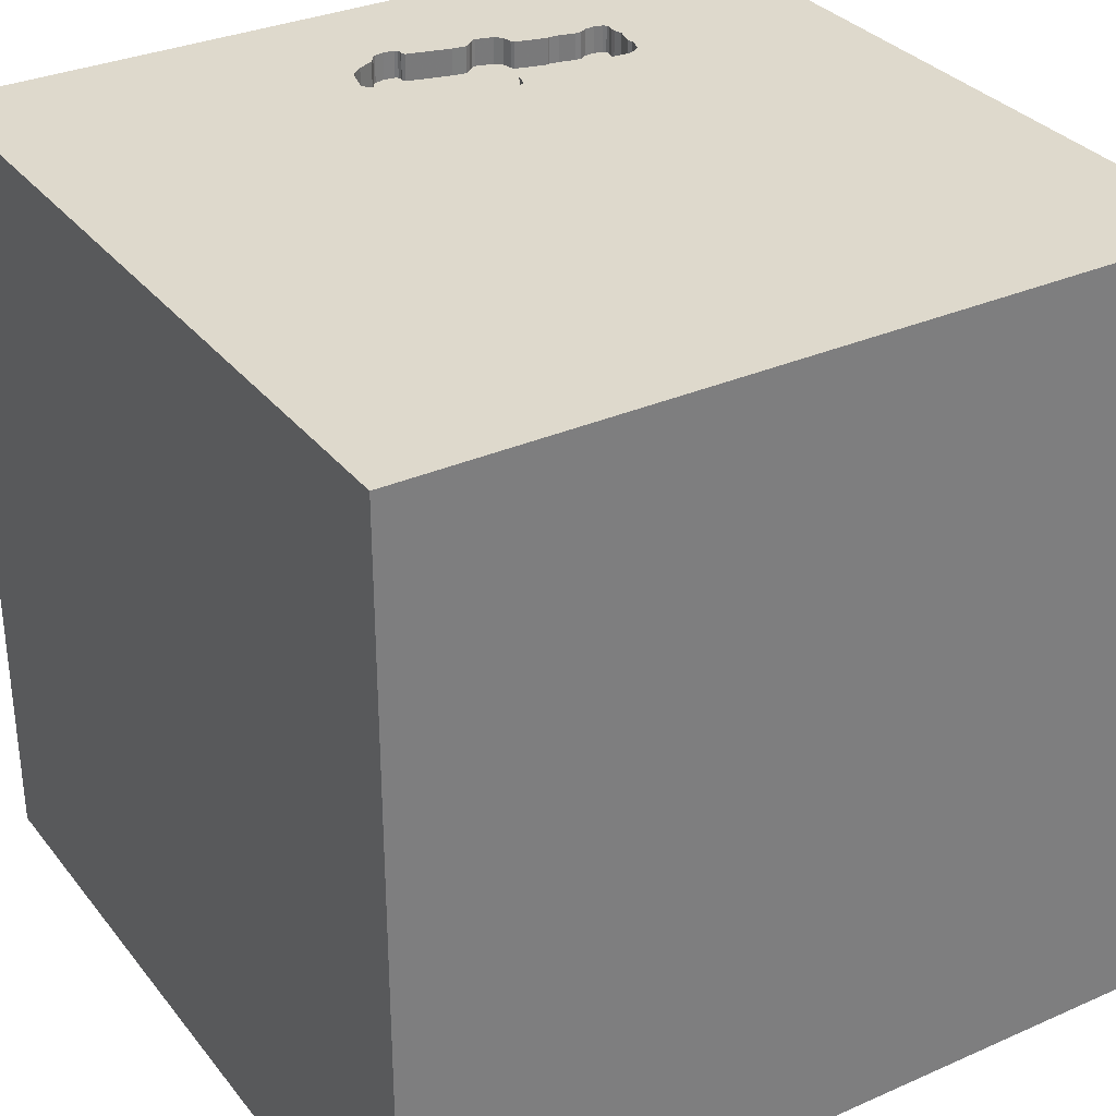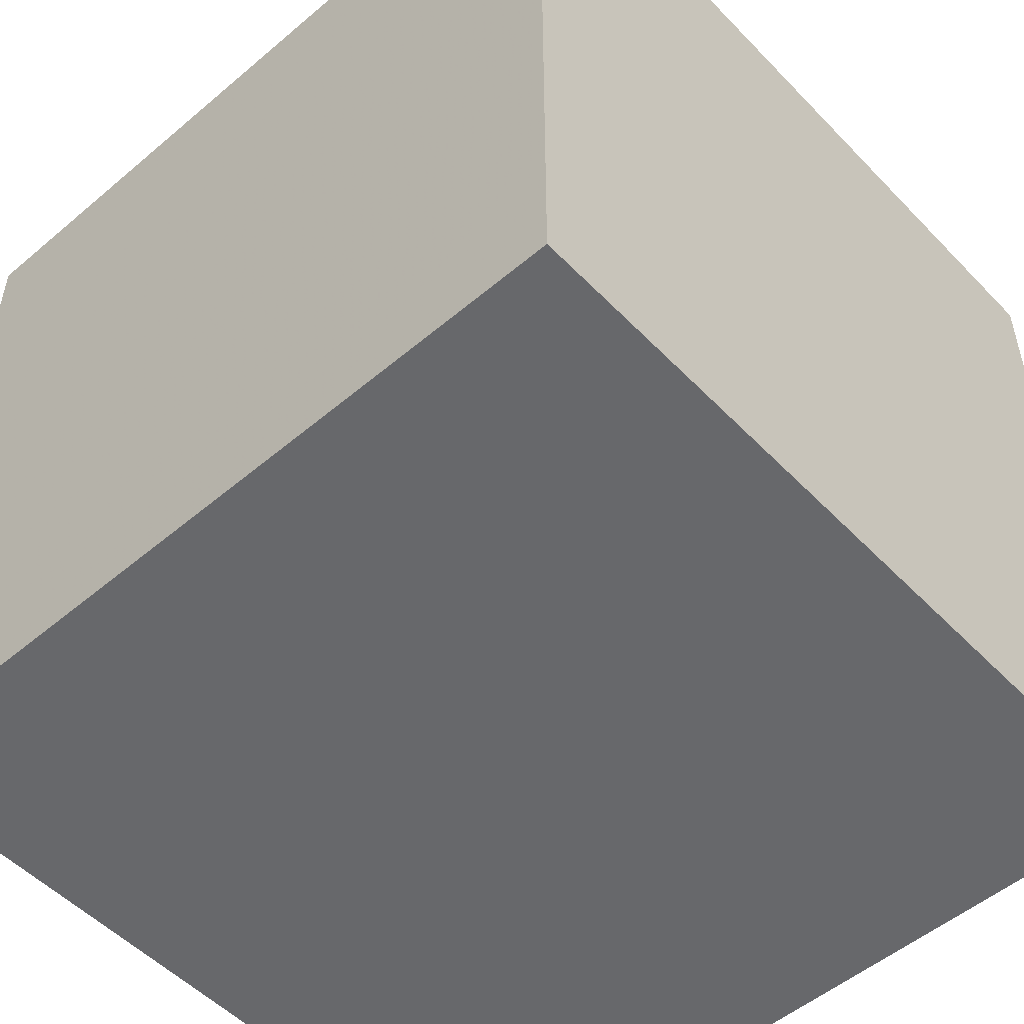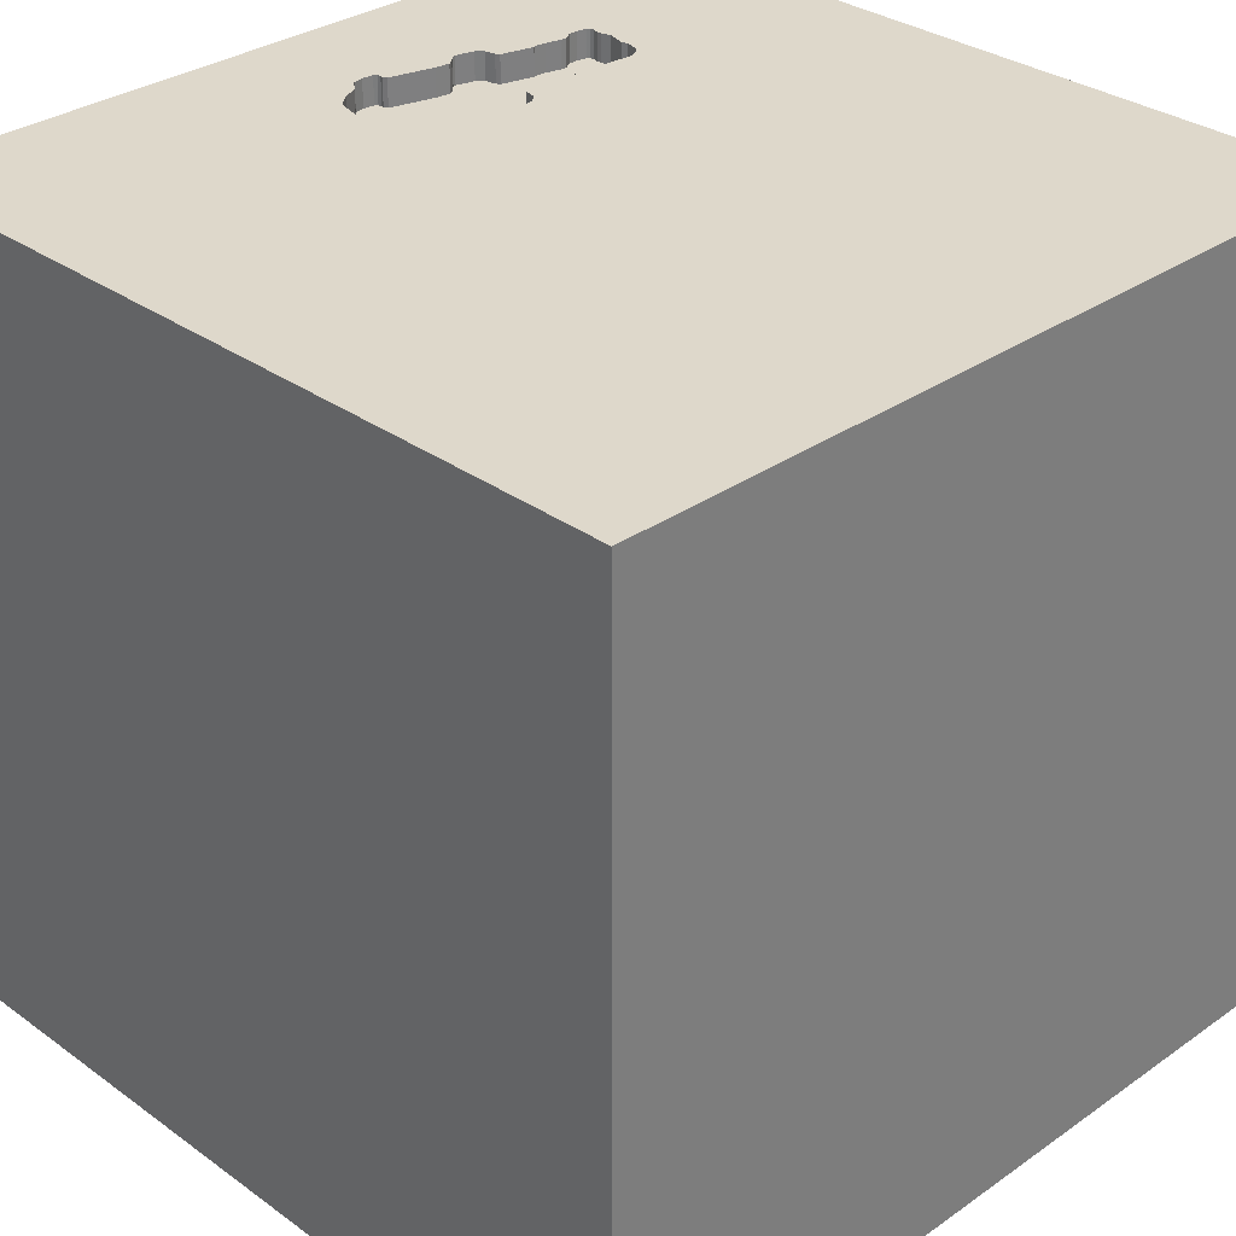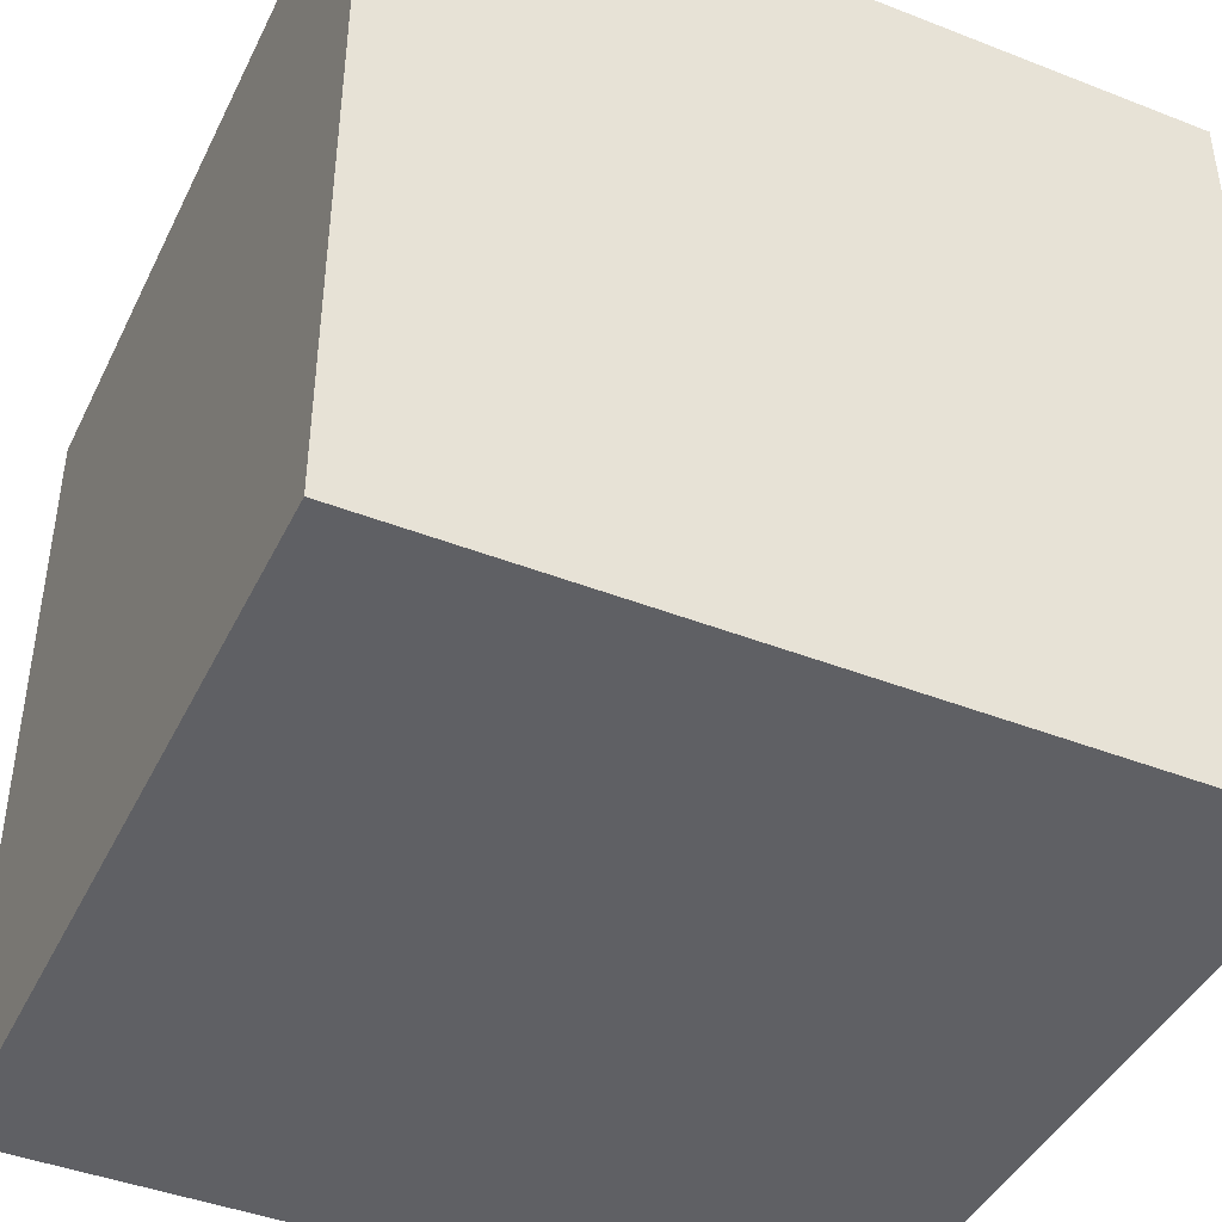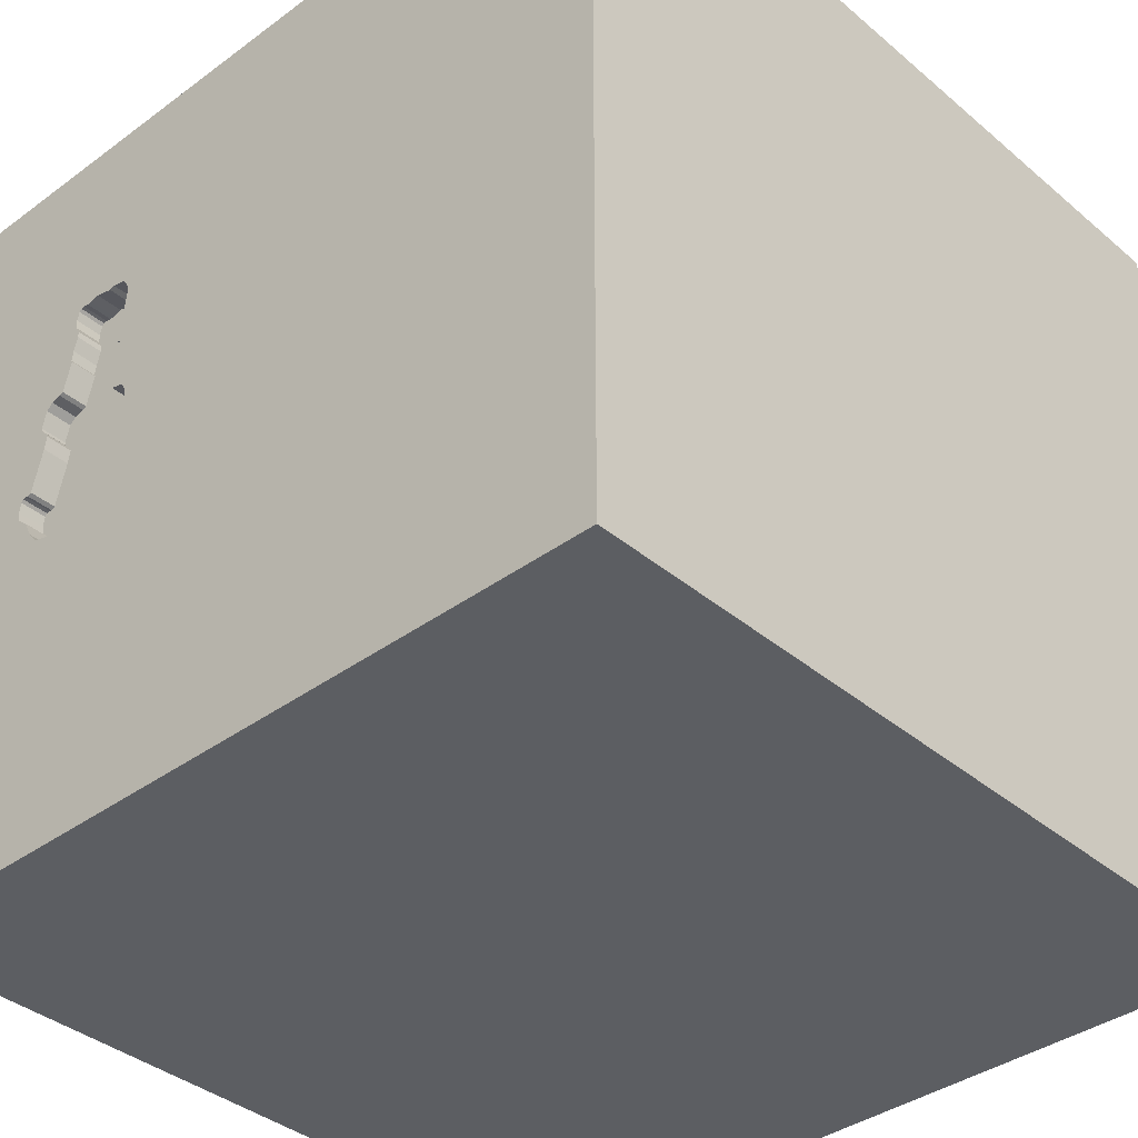
<metadata>
{"format":"obj","ext":"obj","renderer":"f3d","projection":"perspective","resolution":1024,"background":"white","views":[{"elev":32.1,"azim":-121.7,"up":"+Y"},{"elev":-52.4,"azim":-47.7,"up":"+Y"},{"elev":31.6,"azim":-134.6,"up":"+Y"},{"elev":-43.3,"azim":-114.8,"up":"+Y"},{"elev":-37.8,"azim":-136.9,"up":"+Z"}]}
</metadata>
<code>
o car_5
v 0.6551 1.5 -0.0563
v 0.6551 1.4 -0.0563
v 0.9274 1.5 0.3952
v 0.7124 1.5 0.7459
v 0.9015 1.5 0.5199
v 0.8721 1.5 0.751
v 0.5821 1.5 0.2055
v 1.002 1.5 -0.1764
v 0.8932 1.5 0.7385
v 0.8932 1.4 0.7385
v 0.634 1.5 -0.0438
v 0.9797 1.5 -0.2059
v 0.9602 1.5 -0.2229
v 1.069 1.5 -0.08768
v -1.012 0.7292 -1.5
v -0.7943 0.5208 1.5
v -0.6771 -0 1.5
v -0.638 1.198 1.5
v -1.172 -1.5 -0.2214
v -0.8594 -1.5 -1.198
v -0.8073 -1.5 1.12
v -1.12 1.5 0.3776
v -0.8333 -0.4167 1.5
v 0.5739 1.5 0.1676
v 0.6534 1.5 0.5101
v 1.003 1.5 0.355
v 1.003 1.4 0.355
v 1.037 1.5 0.01169
v 1.073 1.5 -0.08064
v 0.3255 -0.8008 1.5
v 0.1367 0.3711 -1.5
v 0.625 0.4427 1.5
v 0.4167 -0.1562 1.5
v 0.1172 1.191 -1.5
v 0.3255 1.074 1.5
v 0.5729 -1.5 -0.7031
v 0.4557 -1.5 0.2083
v -0.1042 -1.5 -1.5
v 0.3906 -1.5 -1.237
v 0.1562 -1.5 -0.4167
v -0.1042 -1.5 1.5
v 0.2214 -1.5 0.8529
v 0.3646 1.5 0.5078
v -0.02604 1.5 -0.2344
v 0.638 1.5 1.133
v -0.1302 1.5 -1.5
v 0.5339 1.5 -1.12
v -0.1302 1.5 1.5
v 0.3776 -1.27 -1.5
v 0.599 -1.224 1.5
v 1.009 1.5 0.1007
v 0.6317 1.5 0.3614
v -0.1823 0.4427 1.5
v -0.05208 -0 1.5
v -0.1823 1.068 1.5
v -0.1562 -0.4688 1.5
v -0.2083 -1.5 -0.8333
v -0.1562 -1.5 0.1823
v -0.2279 -1.5 1.159
v 0.6355 1.5 0.6964
v 0.6424 1.5 -0.05356
v 0.6424 1.4 -0.05356
v 0.7617 1.5 -0.07674
v 0.7617 1.4 -0.07674
v 0.6353 1.5 0.6156
v 0.9018 1.5 0.7049
v 0.6011 1.5 0.2322
v 0.6393 1.5 0.4017
v 1.053 -0.7723 -1.5
v 1.113 0.4297 -1.5
v 1.25 0.2083 1.5
v 1.5 1.5 -1.5
v 1.055 -1.5 0.3125
v 1.094 -1.5 -0.1823
v 1.5 -1.5 1.5
v 1.224 -1.5 -0.625
v 1.5 -1.5 -1.5
v 1.152 1.5 -0.6445
v 1.25 1.5 0.3646
v 1.146 1.5 0.8333
v 1.029 -0.2865 1.5
v 1.042 0.8333 1.5
v 1.077 1.5 -0.002114
v 0.634 1.4 -0.0438
v 0.9274 1.4 0.3952
v 1.053 1.5 -0.09757
v 1.053 1.4 -0.09757
v 0.5821 1.4 0.2055
v 1.044 1.5 0.007523
v 1.044 1.4 0.007523
v 0.6534 1.4 0.5101
v 0.7992 1.5 0.7562
v 0.7992 1.4 0.7562
v 0.6673 1.5 0.269
v 0.6673 1.4 0.269
v 0.9797 1.4 -0.2059
v 0.629 1.5 0.3487
v 0.629 1.4 0.3487
v 0.865 1.5 -0.2472
v 0.865 1.4 -0.2472
v 0.9941 1.5 0.2512
v 1.081 1.5 -0.04274
v 0.6044 1.5 0.235
v 0.6044 1.4 0.235
v 1.065 1.5 -0.09471
v 1.065 1.4 -0.09471
v -0.3776 -0.5729 -1.5
v -0.5208 -1.5 0.5469
v -0.5339 -1.5 -0.2083
v -0.3906 1.5 -1.042
v -1.5 -0.4427 -0
v -1.5 -0.5599 1.25
v -1.5 -0.638 -0.4688
v -1.5 -0.625 -1.211
v -1.5 0.4297 0.4883
v -1.5 0.4427 -0.1562
v -1.5 0.599 1.224
v -1.5 0.4427 -0.625
v -1.5 -0.1042 -1.5
v -1.5 0.6771 -1.263
v -1.5 0.1562 1.5
v -1.5 -0.05208 -0.9896
v -1.5 -0.1562 0.4687
v -1.5 0.02604 1.094
v -1.5 -0.1562 -0.4427
v -1.5 1.029 0.3646
v -1.5 1.198 0
v -1.5 1.5 1.5
v -1.5 1.198 -0.4687
v -1.5 1.5 -1.5
v -1.5 -0.625 0.599
v -1.5 -1.5 -0.1302
v -1.5 -1.5 1.5
v -1.5 -1.5 -1.5
v -1.5 1.5 -0.1302
v -1.5 1.5 0.8333
v -1.5 -1.146 0.2604
v -1.5 -1.198 -0.3906
v 0.8826 1.5 0.6403
v 0.8826 1.4 0.6403
v 1.002 1.4 -0.1764
v 0.6317 1.4 0.3614
v 0.6492 1.5 0.2465
v 0.6492 1.4 0.2465
v 0.8848 1.5 0.7483
v 0.8848 1.4 0.7483
v 1.056 1.5 0.01039
v 1.056 1.4 0.01039
v 0.6831 1.5 -0.04913
v 0.9888 1.5 0.1783
v 0.9888 1.4 0.1783
v 0.732 1.5 0.739
v 0.732 1.4 0.739
v 0.663 1.5 0.2858
v 0.663 1.4 0.2858
v 1.5 1.5 1.5
v 0.9793 1.5 0.3787
v 0.9793 1.4 0.3787
v 0.6405 1.5 0.3039
v 0.6405 1.4 0.3039
v 0.9816 1.5 0.2301
v 0.9816 1.4 0.2301
v 0.7956 1.5 -0.1158
v 0.7956 1.4 -0.1158
v 0.6397 1.5 0.4469
v 1.081 1.4 -0.04275
v 0.6564 1.5 0.7316
v 0.6564 1.4 0.7316
v 0.6355 1.4 0.6964
v 0.8254 1.5 -0.1857
v 0.8827 1.5 0.6165
v 0.8827 1.4 0.6165
v 0.8254 1.4 -0.1857
v 0.7326 1.5 -0.05674
v 0.6342 1.5 0.4217
v 0.6342 1.4 0.4217
v 0.8315 1.5 0.7466
v 0.9414 1.5 0.3869
v 1.5 -0.7878 0.4167
v 1.5 -1.042 1.133
v 1.5 -0.651 -1.211
v 1.5 -0.8333 1.5
v 1.5 -0.4557 -0.4362
v 1.5 0.3385 0.3906
v 1.5 -0.1562 -1.5
v 1.5 0.4167 -0.4427
v 1.5 0.1302 1.5
v 1.5 1.146 -0.2246
v 1.5 1.003 0.9505
v 1.5 -1.5 -0.1562
v 1.5 -1.5 0.8333
v 1.5 0.7422 -1.198
v 1.5 1.5 0.1042
v 1.5 -1.263 -0.6771
v 1.5 -0.08464 1.211
v -1.185 -1.016 -1.5
v -0.9115 -0.8203 1.5
v -1.198 -0.2083 -1.5
v -1.276 -0.03906 1.5
v -1.133 -1.5 -0.7552
v -1.25 -1.5 0.5599
v -1.289 0.6771 1.5
v -1.198 1.5 -0.7292
v -0.6185 1.5 1.032
v 0.6405 1.5 0.5605
v 0.6405 1.4 0.5605
v 1.068 1.5 0.007654
v 0.9414 1.4 0.3869
v 0.8992 1.5 0.6685
v 0.8992 1.4 0.6685
v 0.9015 1.4 0.5199
v 0.8369 1.5 -0.2305
v 0.8369 1.4 -0.2305
v -0.4167 -1.5 -1.25
v -0.2604 -1.211 1.5
v 0.7124 1.4 0.7459
v 1.018 1.5 0.2752
v 1.018 1.4 0.2752
v 0.8721 1.4 0.751
v 0.7292 -1.5 1.25
v 0.8994 1.5 0.5163
v 1.034 1.5 -0.1145
v 1.034 1.4 -0.1145
v 0.5739 1.4 0.1676
v 1.02 1.5 0.2878
v 1.068 1.4 0.007654
v 1.02 1.4 0.2878
v 0.897 1.5 0.5605
v 0.8315 1.4 0.7466
v 1.077 1.4 -0.002114
v 0.8497 1.5 0.7453
v 1.073 1.4 -0.08064
v 0.7111 1.5 -0.04197
v 0.7111 1.4 -0.04197
v 0.9602 1.4 -0.2229
v 0.8973 1.5 0.5128
v 0.8973 1.4 0.5128
v 0.5946 1.5 0.2266
v 0.5946 1.4 0.2266
v 0.8497 1.4 0.7453
v 0.9018 1.4 0.7049
v 0.63 1.5 0.6712
v 0.63 1.4 0.6712
v 1.03 1.5 0.01586
v 1.03 1.4 0.01586
v 0.6551 1.5 0.4568
v 0.6551 1.4 0.4568
v 0.897 1.4 0.5605
v 0.6442 1.5 0.3825
v 0.6442 1.4 0.3825
v 0.9941 1.4 0.2512
v 0.6397 1.4 0.4469
f 201 21 133
f 21 41 133
f 41 215 133
f 121 112 133
f 197 121 133
f 112 131 133
f 133 137 132
f 132 201 133
f 197 199 121
f 21 59 41
f 215 197 133
f 23 199 197
f 121 124 112
f 131 137 133
f 132 19 201
f 137 138 132
f 201 108 21
f 21 108 59
f 121 117 124
f 112 123 131
f 41 50 215
f 215 56 197
f 23 17 199
f 124 123 112
f 131 111 137
f 56 23 197
f 19 108 201
f 108 42 59
f 199 202 121
f 111 138 137
f 138 134 132
f 19 109 108
f 59 220 41
f 75 50 41
f 50 30 215
f 30 56 215
f 134 19 132
f 220 75 41
f 17 16 199
f 199 16 202
f 128 117 121
f 123 111 131
f 134 200 19
f 108 58 42
f 59 42 220
f 56 17 23
f 202 128 121
f 117 115 124
f 124 115 123
f 111 113 138
f 109 58 108
f 56 54 17
f 138 113 134
f 200 109 19
f 17 53 16
f 58 37 42
f 54 53 17
f 123 116 111
f 111 125 113
f 113 114 134
f 134 20 200
f 30 33 56
f 128 115 117
f 115 116 123
f 42 75 220
f 75 30 50
f 33 54 56
f 16 18 202
f 202 18 128
f 116 125 111
f 200 57 109
f 109 40 58
f 128 126 115
f 125 122 113
f 20 57 200
f 37 75 42
f 75 81 30
f 30 81 33
f 53 55 16
f 204 136 128
f 126 116 115
f 122 114 113
f 37 73 75
f 180 182 75
f 33 53 54
f 55 18 16
f 57 40 109
f 40 37 58
f 180 75 191
f 33 32 53
f 107 134 196
f 20 214 57
f 22 136 204
f 126 127 116
f 116 118 125
f 136 126 128
f 40 36 37
f 179 180 191
f 182 81 75
f 81 32 33
f 114 119 134
f 198 196 134
f 134 214 20
f 73 191 75
f 195 182 180
f 53 35 55
f 18 48 128
f 118 122 125
f 198 134 119
f 107 196 198
f 134 38 214
f 214 39 57
f 57 36 40
f 37 74 73
f 179 195 180
f 32 35 53
f 55 48 18
f 204 128 48
f 136 135 126
f 127 129 116
f 116 129 118
f 107 38 134
f 36 74 37
f 182 187 81
f 22 135 136
f 135 127 126
f 122 119 114
f 73 190 191
f 195 187 182
f 187 71 81
f 71 32 81
f 44 22 204
f 118 120 122
f 38 39 214
f 39 36 57
f 74 190 73
f 179 191 190
f 184 195 179
f 49 38 107
f 36 76 74
f 183 184 179
f 82 35 32
f 44 204 43
f 129 130 118
f 135 129 127
f 130 120 118
f 120 119 122
f 71 82 32
f 35 48 55
f 203 135 22
f 15 198 119
f 15 107 198
f 45 204 48
f 44 203 22
f 31 107 15
f 39 77 36
f 194 179 190
f 186 184 183
f 43 204 45
f 31 69 107
f 69 49 107
f 77 76 36
f 76 190 74
f 183 179 194
f 82 156 35
f 35 156 48
f 24 44 43
f 135 130 129
f 187 82 71
f 45 48 156
f 47 44 78
f 110 203 44
f 120 130 119
f 188 184 186
f 189 195 184
f 189 187 195
f 187 156 82
f 167 43 45
f 45 4 167
f 205 25 43
f 43 65 205
f 97 159 43
f 68 249 52
f 52 97 43
f 43 68 52
f 43 67 238
f 7 24 43
f 43 238 7
f 149 174 44
f 44 24 11
f 1 149 44
f 44 11 61
f 44 61 1
f 47 110 44
f 203 130 135
f 15 119 130
f 38 77 39
f 192 186 183
f 189 156 187
f 45 152 4
f 43 167 60
f 242 65 43
f 43 60 242
f 175 68 43
f 43 25 246
f 165 175 43
f 43 246 165
f 103 67 43
f 154 94 143
f 43 159 154
f 143 103 43
f 43 154 143
f 149 233 174
f 212 44 174
f 78 44 212
f 34 31 15
f 49 77 38
f 77 190 76
f 45 80 9
f 45 9 145
f 6 231 177
f 45 145 6
f 92 152 45
f 45 6 177
f 177 92 45
f 174 63 163
f 99 78 212
f 212 174 170
f 72 31 34
f 70 69 31
f 69 77 49
f 192 188 186
f 188 189 184
f 80 5 228
f 171 139 209
f 66 9 80
f 228 171 209
f 209 66 80
f 228 209 80
f 174 163 170
f 78 99 13
f 72 70 31
f 194 190 77
f 183 194 181
f 192 183 181
f 79 5 80
f 78 13 12
f 78 12 8
f 3 236 221
f 5 178 3
f 5 3 221
f 8 222 86
f 8 86 78
f 181 194 77
f 156 80 45
f 79 225 26
f 5 79 26
f 157 178 5
f 26 157 5
f 105 14 29
f 29 102 78
f 78 86 105
f 78 105 29
f 72 47 78
f 79 101 217
f 217 225 79
f 79 78 102
f 147 89 28
f 79 102 83
f 79 83 207
f 147 28 244
f 79 207 147
f 147 244 51
f 147 51 79
f 46 110 47
f 130 203 110
f 46 34 15
f 72 188 192
f 193 189 188
f 193 79 80
f 101 79 51
f 150 161 101
f 101 51 150
f 72 46 47
f 46 130 110
f 46 15 130
f 72 34 46
f 185 69 70
f 185 192 181
f 72 193 188
f 193 156 189
f 193 80 156
f 72 78 193
f 72 185 70
f 185 77 69
f 185 181 77
f 72 192 185
f 193 78 79
f 153 206 243
f 172 206 153
f 153 243 169
f 65 242 243
f 243 206 65
f 172 91 206
f 153 140 172
f 169 216 153
f 169 243 60
f 206 205 65
f 242 60 243
f 248 91 172
f 206 91 205
f 140 153 93
f 172 140 171
f 216 169 168
f 153 216 4
f 4 152 153
f 91 248 237
f 248 172 171
f 171 228 248
f 25 205 91
f 229 140 93
f 93 153 92
f 139 171 140
f 216 168 4
f 168 169 60
f 60 167 168
f 152 92 153
f 237 247 91
f 211 237 248
f 91 247 25
f 140 229 240
f 229 93 177
f 92 177 93
f 209 139 140
f 140 210 209
f 167 4 168
f 247 237 85
f 221 236 237
f 237 211 221
f 211 248 228
f 228 5 211
f 246 25 247
f 240 210 140
f 177 231 240
f 240 229 177
f 85 250 247
f 85 237 3
f 5 221 211
f 236 3 237
f 165 246 247
f 247 252 165
f 240 241 210
f 66 209 210
f 210 241 66
f 155 250 85
f 176 247 250
f 3 178 85
f 252 247 176
f 10 241 240
f 231 6 219
f 219 240 231
f 250 155 98
f 95 155 85
f 176 250 68
f 68 175 176
f 208 85 178
f 175 165 252
f 252 176 175
f 9 66 241
f 241 10 9
f 219 10 240
f 250 98 142
f 160 98 155
f 155 95 154
f 162 95 85
f 249 68 250
f 208 162 85
f 146 10 219
f 6 145 146
f 146 219 6
f 52 249 250
f 250 142 52
f 142 98 52
f 98 160 97
f 160 155 159
f 94 154 95
f 154 159 155
f 95 162 151
f 208 251 162
f 178 157 158
f 158 208 178
f 145 9 10
f 10 146 145
f 97 52 98
f 159 97 160
f 143 94 95
f 95 144 143
f 95 151 144
f 151 162 150
f 208 27 251
f 101 161 162
f 162 251 101
f 27 208 158
f 157 26 158
f 234 144 151
f 161 150 162
f 151 150 51
f 227 251 27
f 27 158 26
f 103 143 144
f 144 104 103
f 234 224 144
f 151 64 234
f 51 244 245
f 245 151 51
f 251 227 218
f 227 27 225
f 251 218 101
f 26 225 27
f 144 88 104
f 84 224 234
f 144 224 88
f 64 151 245
f 234 64 174
f 174 233 234
f 244 28 245
f 225 217 218
f 218 227 225
f 217 101 218
f 104 239 67
f 67 103 104
f 104 88 239
f 224 84 24
f 234 2 84
f 24 7 88
f 88 224 24
f 245 164 64
f 63 174 64
f 233 149 234
f 28 89 90
f 90 245 28
f 238 67 239
f 7 238 239
f 239 88 7
f 11 24 84
f 2 234 149
f 149 1 2
f 2 62 84
f 245 223 164
f 163 63 64
f 64 164 163
f 90 87 245
f 89 147 90
f 84 62 11
f 1 61 62
f 62 2 1
f 87 223 245
f 223 141 164
f 90 166 87
f 148 90 147
f 61 11 62
f 86 222 223
f 223 87 86
f 141 223 8
f 141 173 164
f 170 163 164
f 164 173 170
f 166 90 230
f 87 166 232
f 90 148 230
f 147 207 148
f 222 8 223
f 173 141 96
f 166 230 102
f 87 232 106
f 232 166 29
f 226 230 148
f 226 148 207
f 87 106 86
f 8 12 96
f 96 141 8
f 173 96 235
f 173 213 170
f 83 102 230
f 102 29 166
f 14 105 106
f 106 232 14
f 29 14 232
f 230 226 83
f 207 83 226
f 105 86 106
f 235 100 173
f 12 13 235
f 235 96 12
f 212 170 213
f 173 100 213
f 100 235 13
f 13 99 100
f 99 212 213
f 213 100 99

</code>
